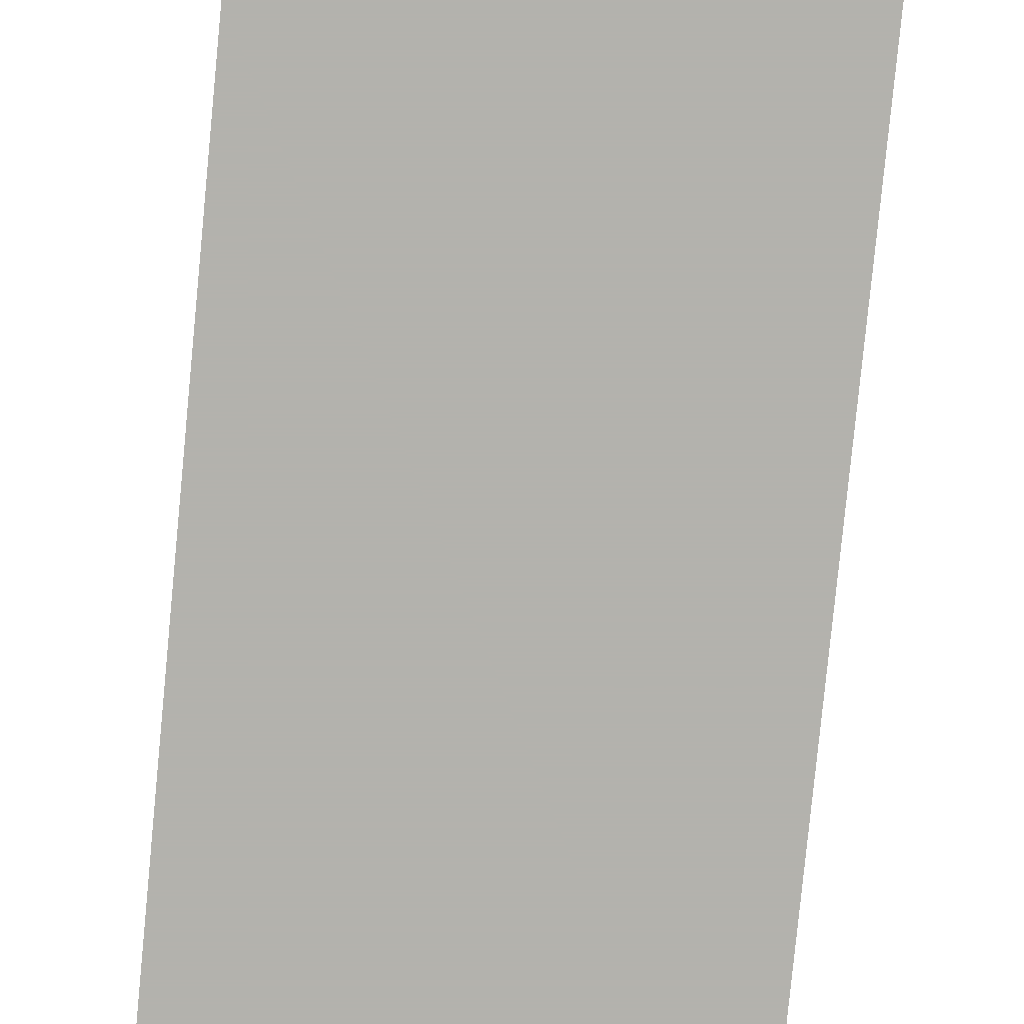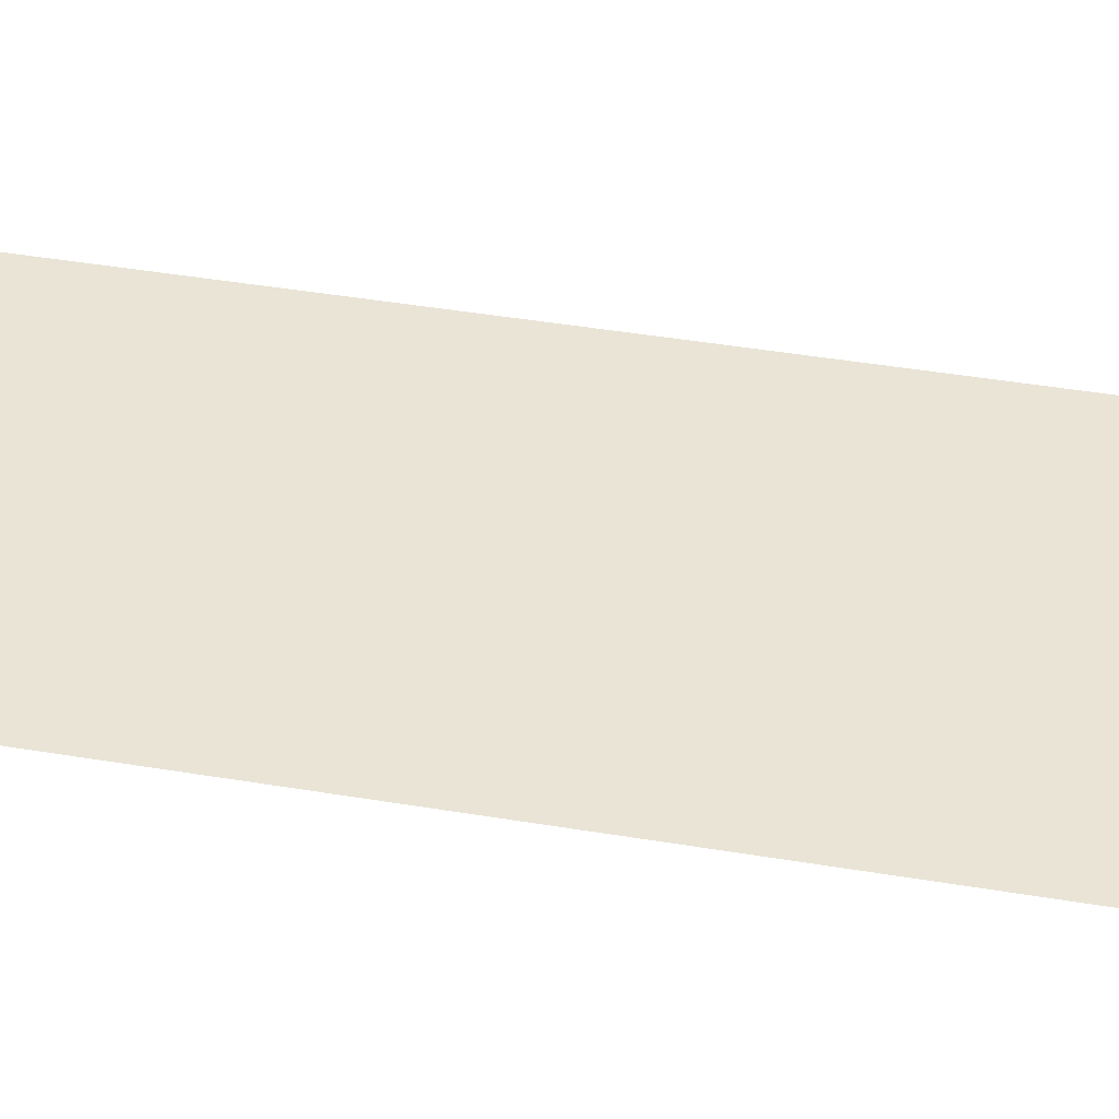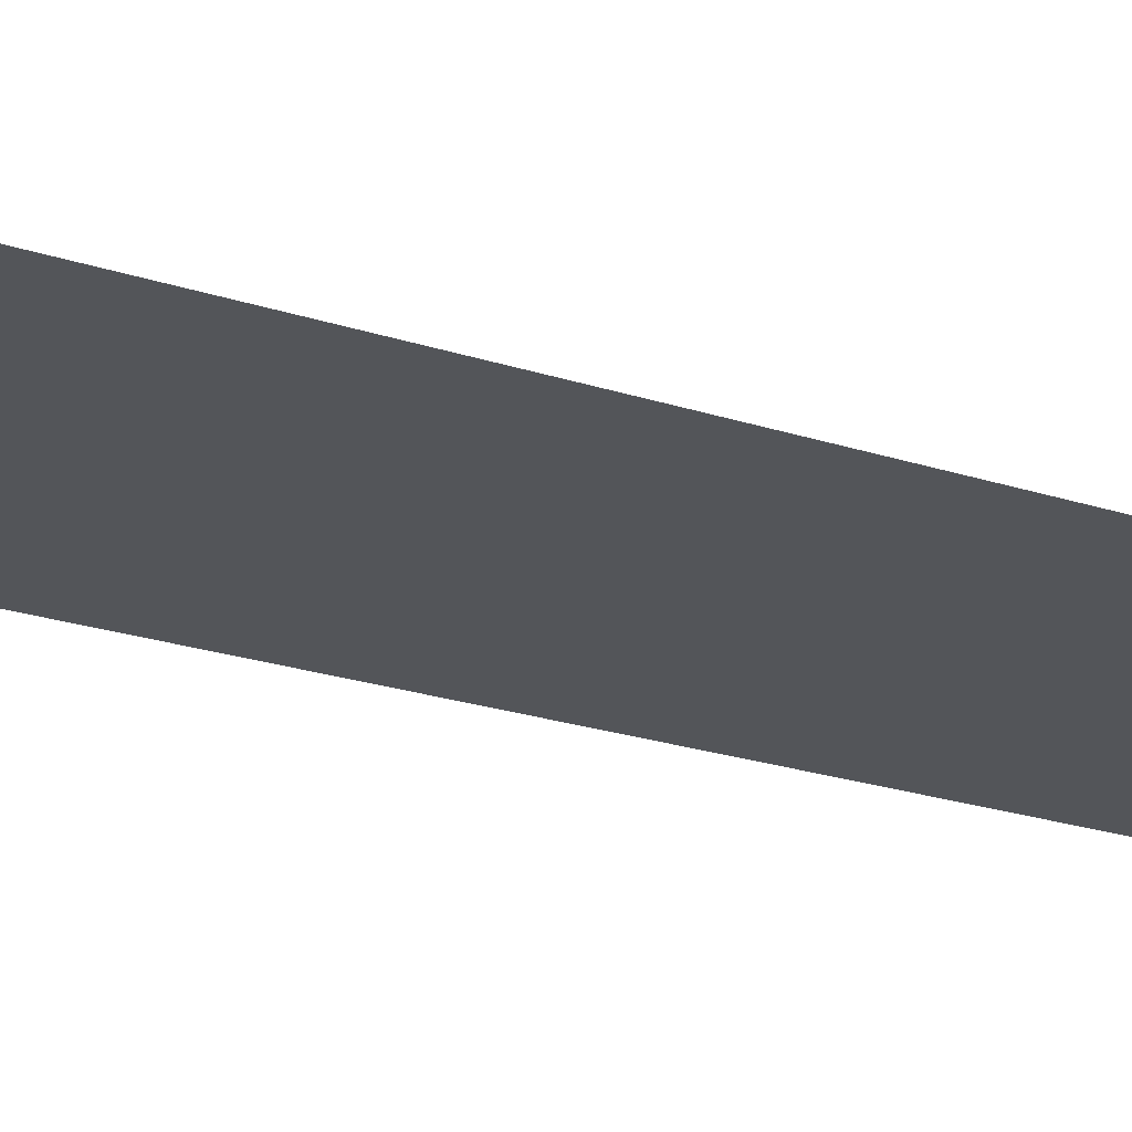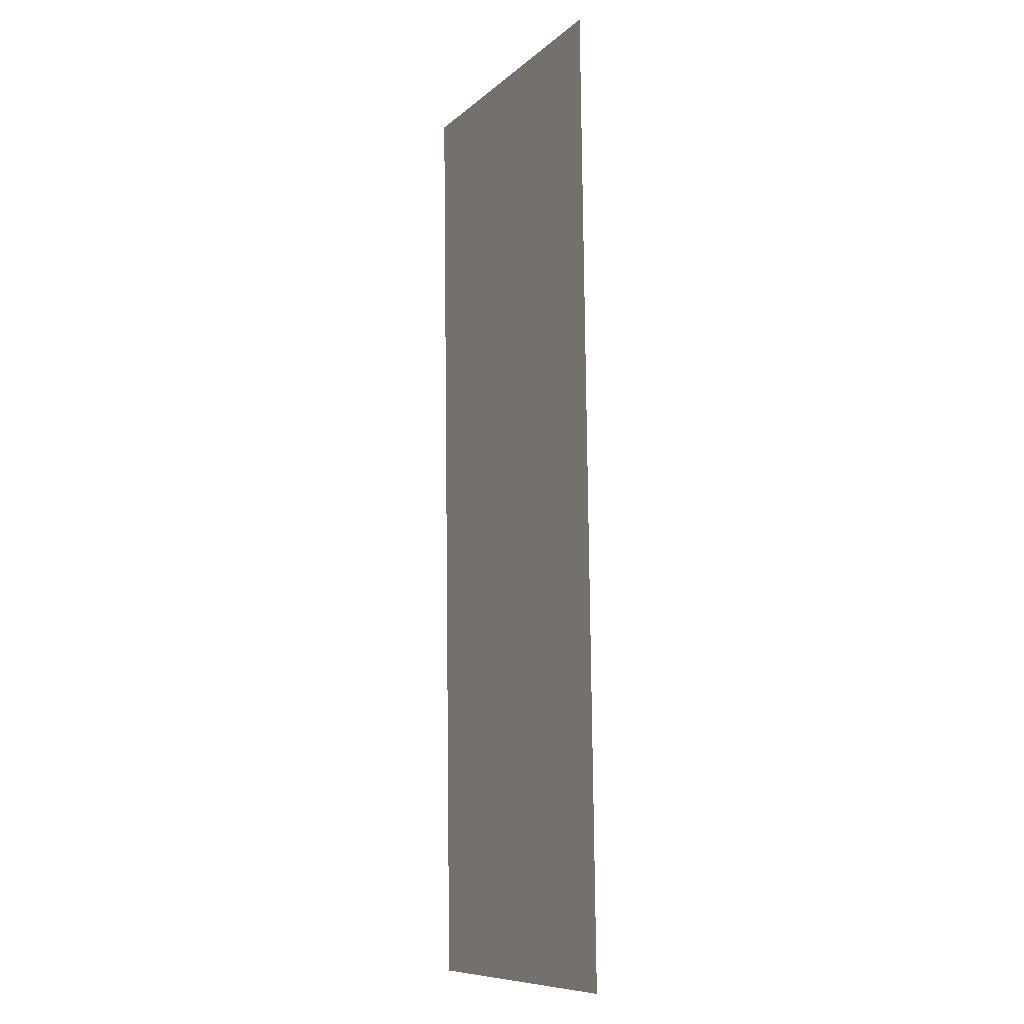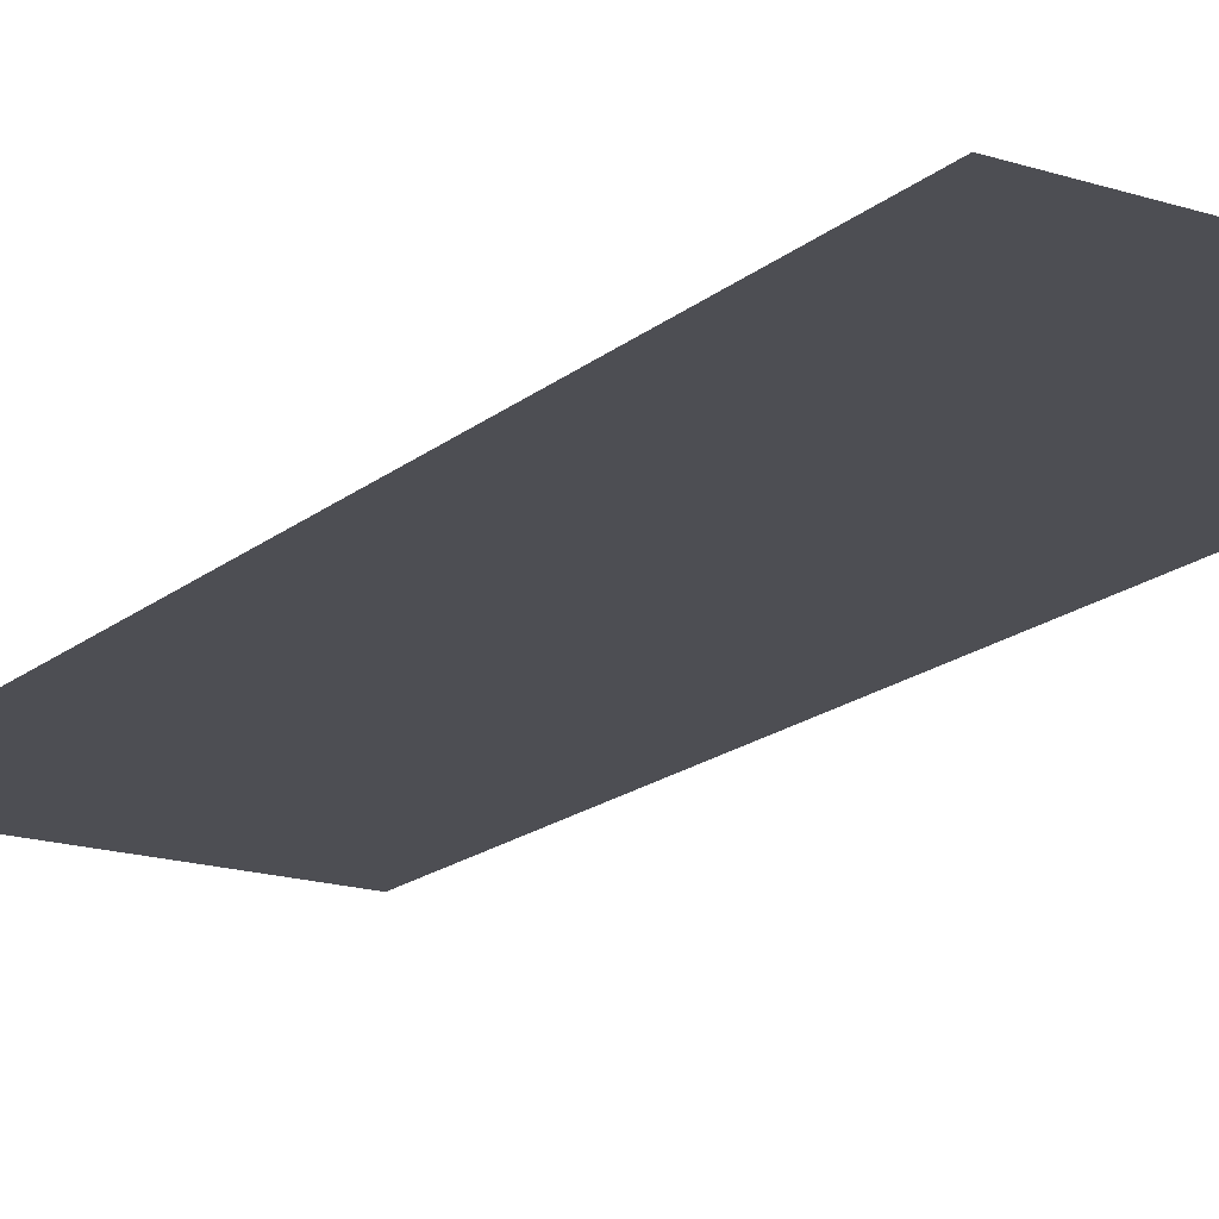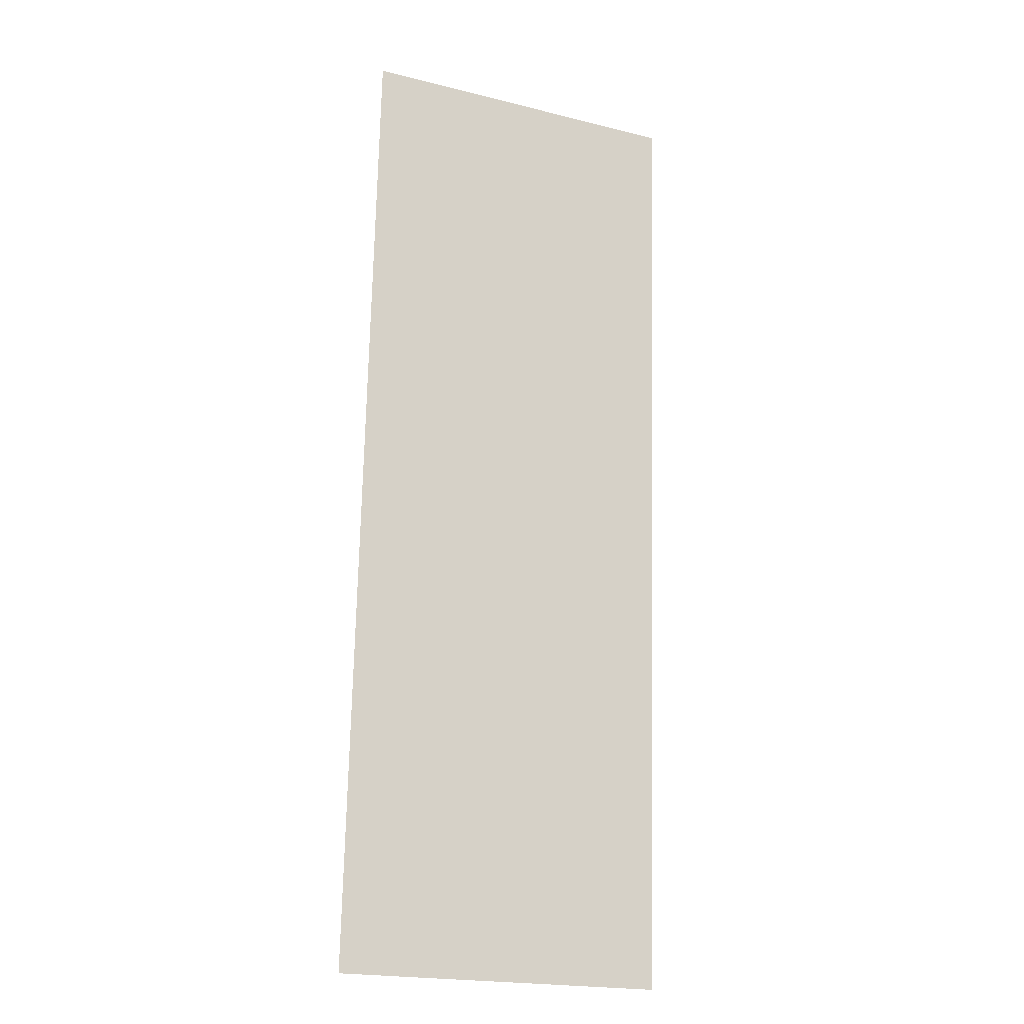
<metadata>
{"format":"obj","ext":"obj","renderer":"f3d","projection":"perspective","resolution":1024,"background":"white","views":[{"elev":-79.4,"azim":175.9,"up":"+Y"},{"elev":42.7,"azim":-77.2,"up":"+Y"},{"elev":-24.2,"azim":-116.7,"up":"+Y"},{"elev":-7.9,"azim":-116.2,"up":"+Z"},{"elev":-17.4,"azim":148.9,"up":"+Y"},{"elev":-16.9,"azim":-24.5,"up":"+Z"}]}
</metadata>
<code>
o int-ceiling-f3-standard-f3none-surface
v 18.69 20.36 -178.8
v 18.33 20.36 -193.5
v 23.42 20.36 -193.6
v 23.78 20.36 -179
f 1 2 3 4

</code>
